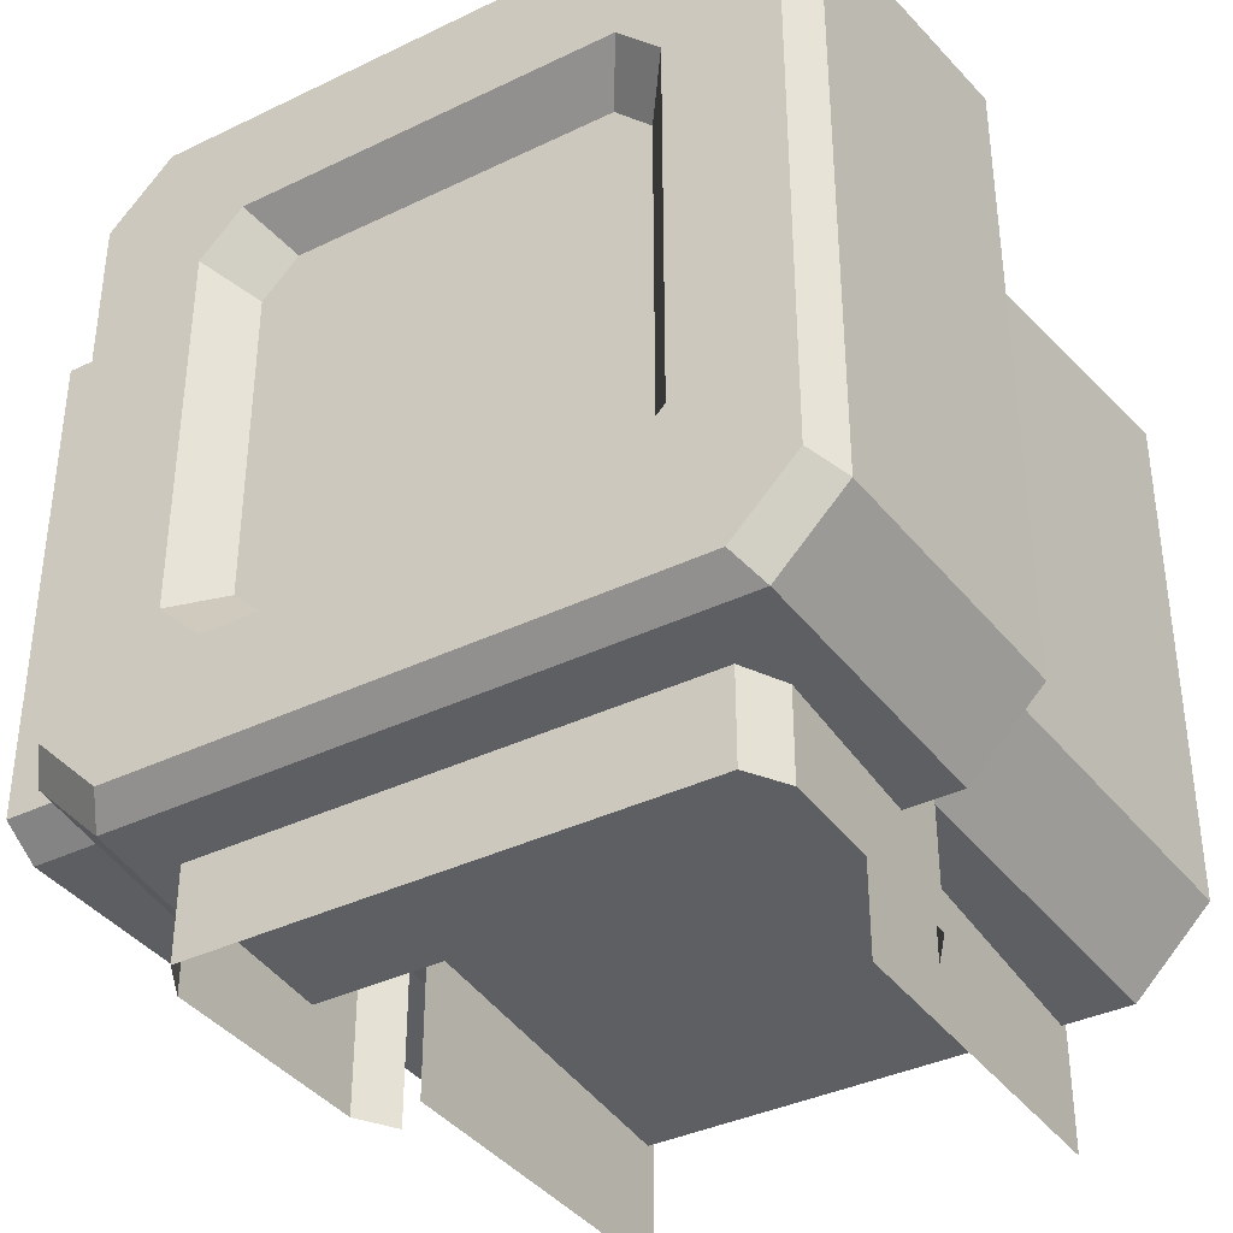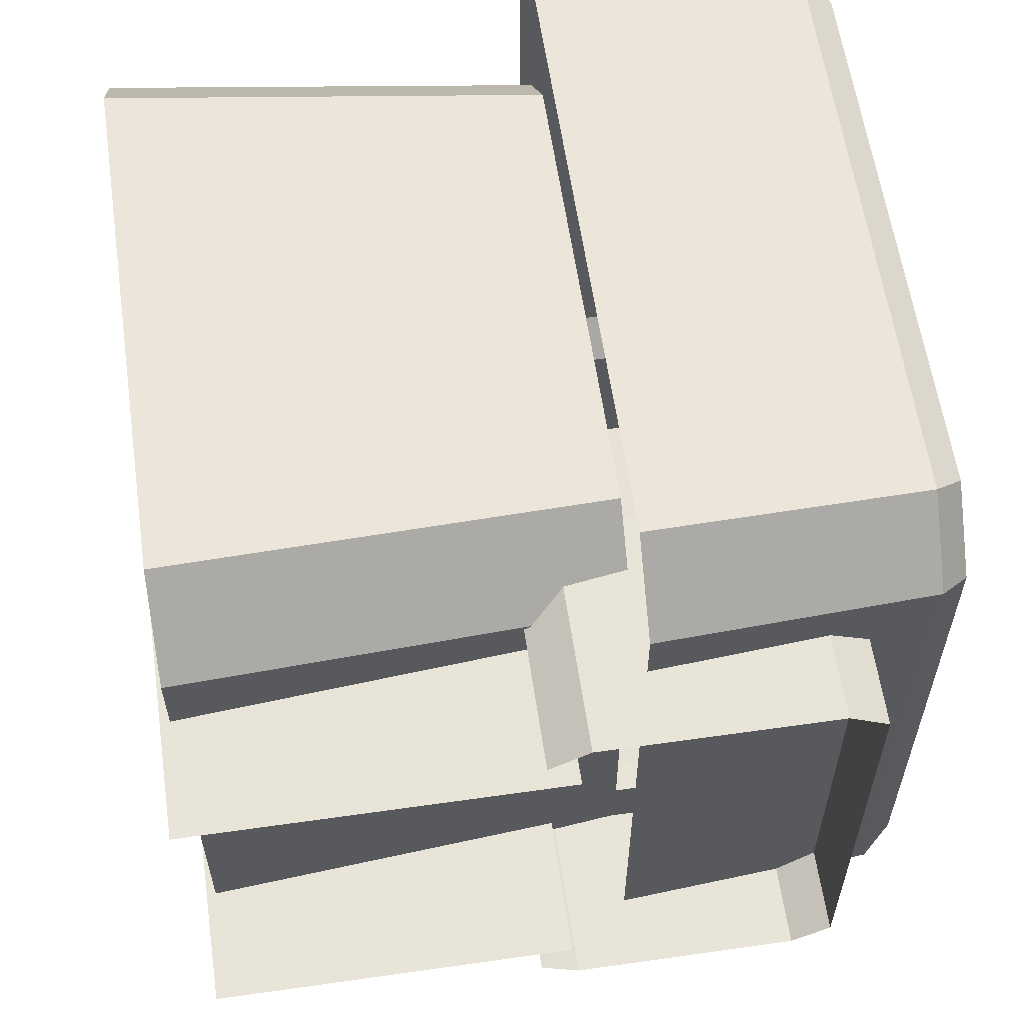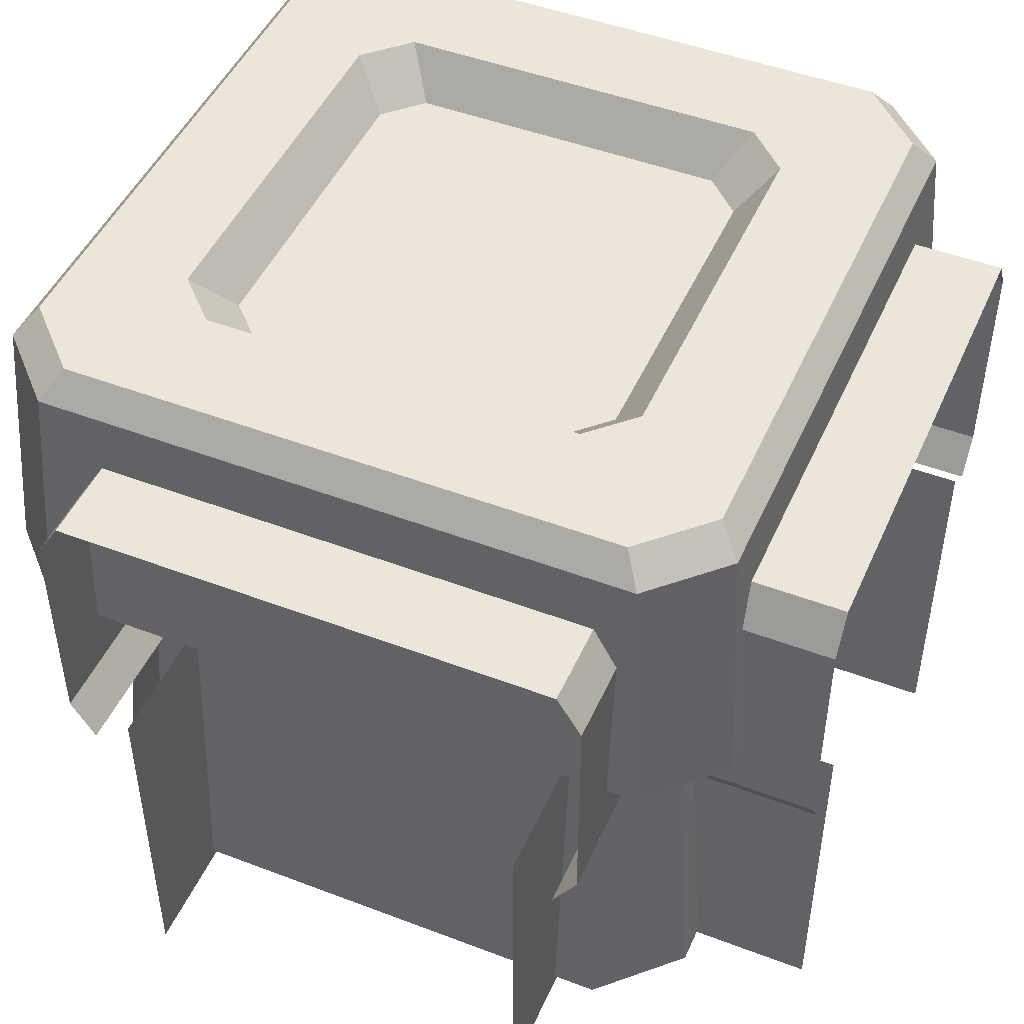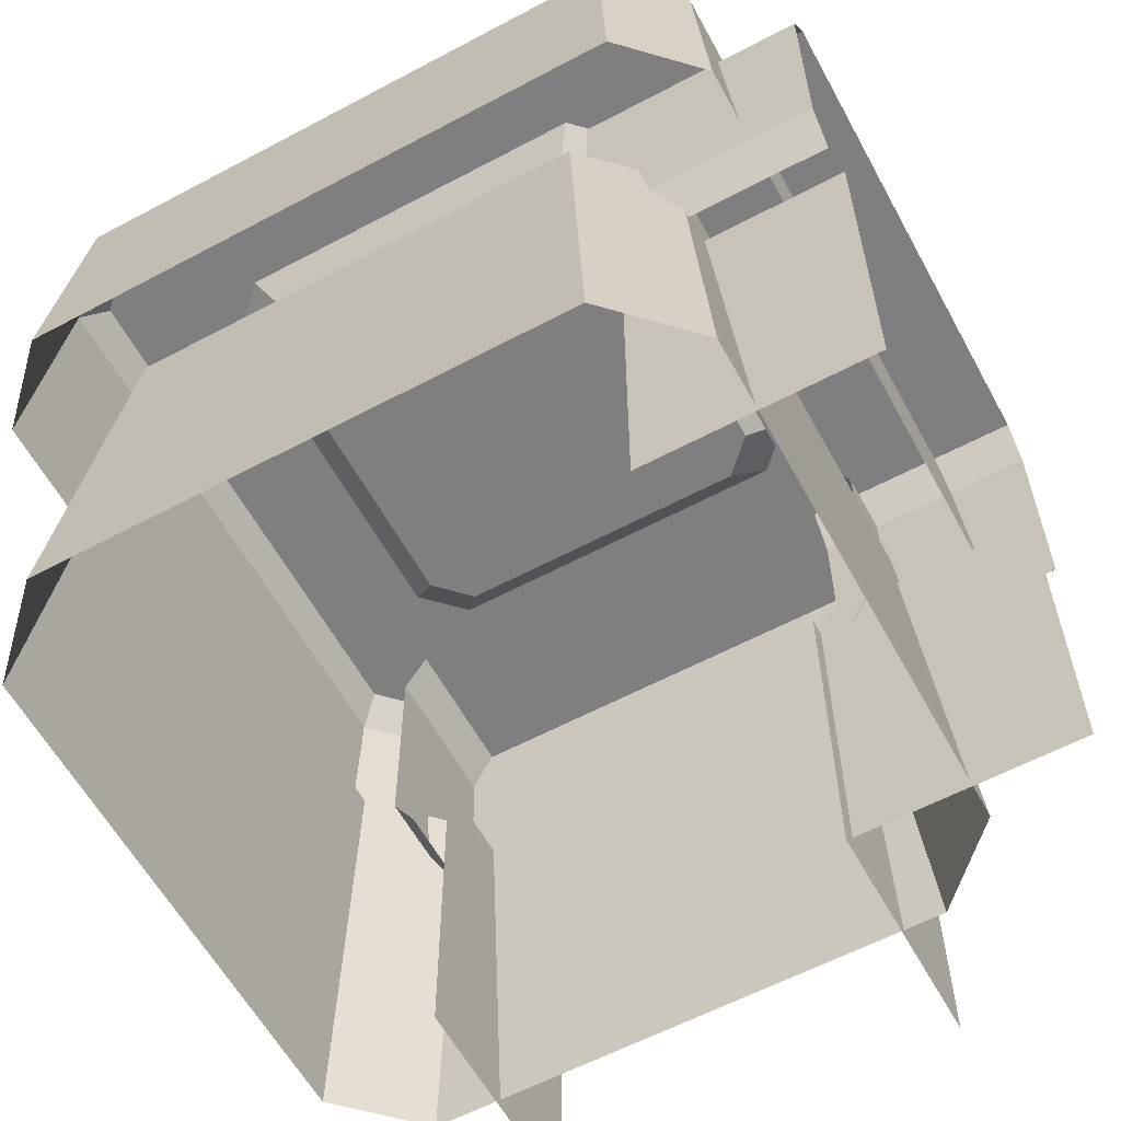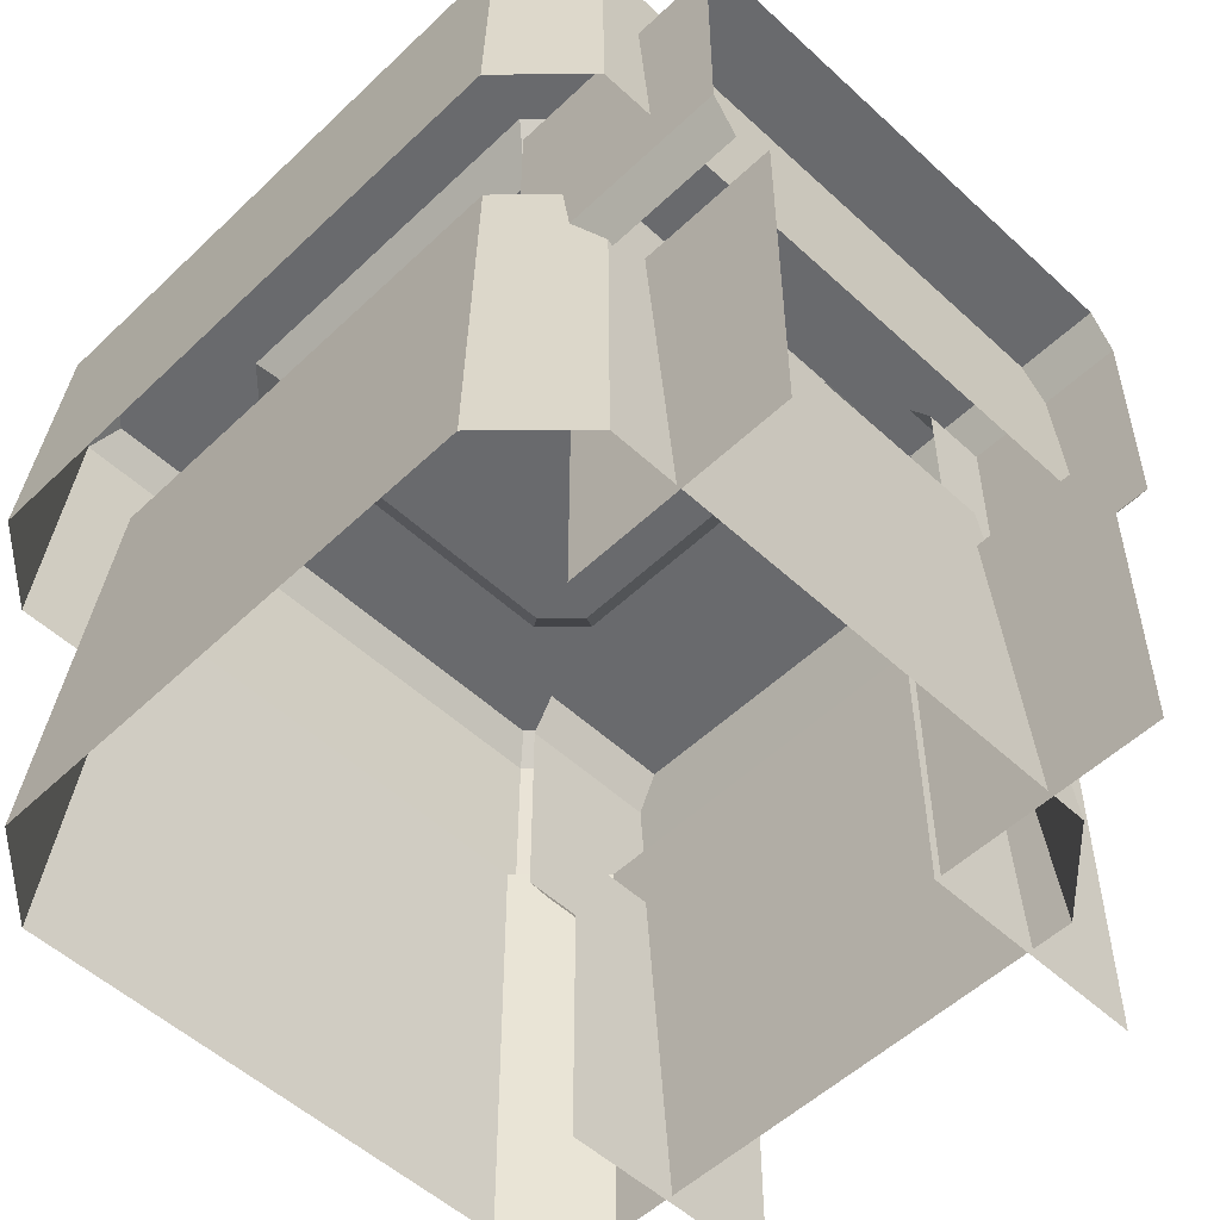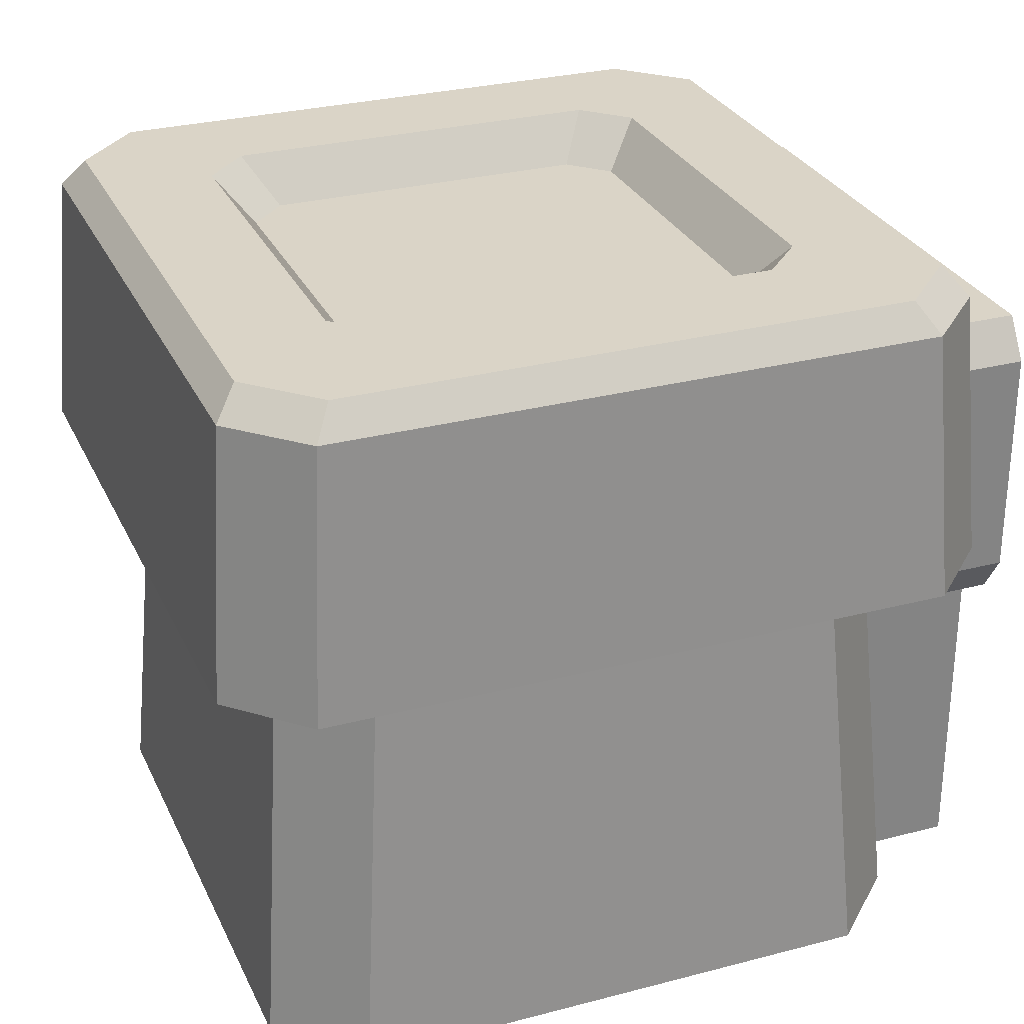
<metadata>
{"format":"obj","ext":"obj","renderer":"f3d","projection":"perspective","resolution":1024,"background":"white","views":[{"elev":-37.5,"azim":-148.3,"up":"+Z"},{"elev":59.9,"azim":81.7,"up":"+Z"},{"elev":47.4,"azim":113.3,"up":"+Y"},{"elev":-59.8,"azim":28.6,"up":"+Y"},{"elev":-53.1,"azim":45.4,"up":"+Y"},{"elev":28.9,"azim":-21.4,"up":"+Y"}]}
</metadata>
<code>
g futurecastle_obj_wall1_C
v 0.2848 0.3744 -0.3666
v 0.2503 0.8604 -0.3287
v -0.2816 0.8604 -0.3287
v -0.316 0.3744 -0.3666
v -0.4042 0.3744 -0.2785
v -0.3663 0.8604 -0.244
v -0.3663 0.8604 0.2879
v -0.4042 0.3744 0.3224
v -0.316 0.3744 0.4105
v -0.2816 0.8604 0.3726
v 0.2503 0.8604 0.3726
v 0.2848 0.3744 0.4105
v 0.373 0.3744 0.3224
v 0.335 0.8604 0.2879
v 0.335 0.8604 -0.244
v 0.373 0.3744 -0.2784
v 0.3417 0.8604 -0.4169
v 0.3236 1.165 -0.3946
v -0.3548 1.165 -0.3946
v -0.3729 0.8604 -0.4169
v -0.4544 0.8604 -0.3353
v -0.4322 1.165 -0.3172
v -0.4322 1.165 0.3612
v -0.4544 0.8604 0.3793
v -0.3729 0.8604 0.4608
v -0.3548 1.165 0.4386
v 0.3236 1.165 0.4386
v 0.3417 0.8604 0.4608
v 0.4232 0.8604 0.3793
v 0.401 1.165 0.3612
v 0.401 1.165 -0.3172
v 0.4232 0.8604 -0.3353
v 0.373 0.3744 -0.2784
v 0.335 0.8604 -0.244
v 0.2503 0.8604 -0.3287
v 0.2848 0.3744 -0.3666
v -0.316 0.3744 -0.3666
v -0.2816 0.8604 -0.3287
v -0.3663 0.8604 -0.244
v -0.4042 0.3744 -0.2785
v -0.4042 0.3744 0.3224
v -0.3663 0.8604 0.2879
v -0.2816 0.8604 0.3726
v -0.316 0.3744 0.4105
v 0.2848 0.3744 0.4105
v 0.2503 0.8604 0.3726
v 0.335 0.8604 0.2879
v 0.373 0.3744 0.3224
v 0.4232 0.8604 -0.3353
v 0.401 1.165 -0.3172
v 0.3236 1.165 -0.3946
v 0.3417 0.8604 -0.4169
v -0.3729 0.8604 -0.4169
v -0.3548 1.165 -0.3946
v -0.4322 1.165 -0.3172
v -0.4544 0.8604 -0.3353
v -0.4544 0.8604 0.3793
v -0.4322 1.165 0.3612
v -0.3548 1.165 0.4386
v -0.3729 0.8604 0.4608
v 0.3417 0.8604 0.4608
v 0.3236 1.165 0.4386
v 0.401 1.165 0.3612
v 0.4232 0.8604 0.3793
v 0.3025 1.198 -0.3687
v 0.2004 1.198 -0.2433
v -0.2316 1.198 -0.2433
v -0.3337 1.198 -0.3687
v -0.4063 1.198 -0.2961
v -0.2809 1.198 -0.194
v -0.2809 1.198 0.238
v -0.4063 1.198 0.3401
v -0.3337 1.198 0.4127
v -0.2316 1.198 0.2873
v 0.2004 1.198 0.2873
v 0.3025 1.198 0.4127
v 0.2497 1.198 0.238
v 0.3751 1.198 0.3401
v 0.2497 1.198 -0.194
v 0.3751 1.198 -0.2961
v 0.3751 1.198 -0.2961
v 0.2497 1.198 -0.194
v 0.2004 1.198 -0.2433
v 0.3025 1.198 -0.3687
v -0.3337 1.198 -0.3687
v -0.2316 1.198 -0.2433
v -0.2809 1.198 -0.194
v -0.4063 1.198 -0.2961
v -0.4063 1.198 0.3401
v -0.2809 1.198 0.238
v -0.2316 1.198 0.2873
v -0.3337 1.198 0.4127
v 0.2004 1.198 -0.2433
v 0.1671 1.146 -0.2024
v -0.1983 1.146 -0.2024
v -0.2316 1.198 -0.2433
v -0.2809 1.198 -0.194
v -0.24 1.146 -0.1607
v -0.24 1.146 0.2047
v -0.2809 1.198 0.238
v -0.2316 1.198 0.2873
v -0.1983 1.146 0.2464
v 0.1671 1.146 0.2464
v 0.2004 1.198 0.2873
v 0.2497 1.198 0.238
v 0.2088 1.146 0.2047
v 0.2088 1.146 -0.1607
v 0.2497 1.198 -0.194
v 0.2497 1.198 -0.194
v 0.2088 1.146 -0.1607
v 0.1671 1.146 -0.2024
v 0.2004 1.198 -0.2433
v -0.2316 1.198 -0.2433
v -0.1983 1.146 -0.2024
v -0.24 1.146 -0.1607
v -0.2809 1.198 -0.194
v -0.2809 1.198 0.238
v -0.24 1.146 0.2047
v -0.1983 1.146 0.2464
v -0.2316 1.198 0.2873
v 0.2004 1.198 0.2873
v 0.1671 1.146 0.2464
v 0.2088 1.146 0.2047
v 0.2497 1.198 0.238
v 0.2088 1.146 0.2047
v -0.01561 1.146 0.02198
v 0.2088 1.146 -0.1607
v 0.1671 1.146 0.2464
v -0.1983 1.146 0.2464
v -0.24 1.146 0.2047
v -0.24 1.146 -0.1607
v -0.1983 1.146 -0.2024
v 0.1671 1.146 -0.2024
v 0.2088 1.146 -0.1607
v -0.3548 1.165 -0.3946
v 0.3236 1.165 -0.3946
v 0.3025 1.198 -0.3687
v -0.3337 1.198 -0.3687
v -0.4322 1.165 0.3612
v -0.4322 1.165 -0.3172
v -0.4063 1.198 -0.2961
v -0.4063 1.198 0.3401
v 0.3236 1.165 0.4386
v -0.3548 1.165 0.4386
v -0.3337 1.198 0.4127
v 0.3025 1.198 0.4127
v 0.401 1.165 -0.3172
v 0.401 1.165 0.3612
v 0.3751 1.198 0.3401
v 0.3751 1.198 -0.2961
v 0.3236 1.165 -0.3946
v 0.401 1.165 -0.3172
v 0.3751 1.198 -0.2961
v 0.3025 1.198 -0.3687
v -0.4322 1.165 -0.3172
v -0.3548 1.165 -0.3946
v -0.3337 1.198 -0.3687
v -0.4063 1.198 -0.2961
v -0.3548 1.165 0.4386
v -0.4322 1.165 0.3612
v -0.4063 1.198 0.3401
v -0.3337 1.198 0.4127
v 0.401 1.165 0.3612
v 0.3236 1.165 0.4386
v 0.3025 1.198 0.4127
v 0.3751 1.198 0.3401
v 0.2829 1.096 -0.2278
v -0.2829 1.096 -0.2278
v -0.2829 1.096 -0.5035
v 0.2829 1.096 -0.5035
v 0.3106 0.7916 -0.5035
v 0.3106 0.7916 -0.2278
v 0.3106 1.052 -0.2278
v 0.3106 1.052 -0.5035
v -0.3106 1.052 -0.5035
v -0.3106 1.052 -0.2278
v -0.3106 0.7916 -0.2278
v -0.3106 0.7916 -0.5035
v -0.3106 0.7916 -0.5035
v -0.3106 0.7916 -0.2278
v -0.2829 0.7467 -0.2278
v -0.2829 0.7467 -0.5035
v 0.2829 0.7467 -0.5035
v 0.2829 0.7467 -0.2278
v 0.3106 0.7916 -0.2278
v 0.3106 0.7916 -0.5035
v 0.3106 1.052 -0.5035
v 0.3106 1.052 -0.2278
v 0.2829 1.096 -0.2278
v 0.2829 1.096 -0.5035
v -0.2829 1.096 -0.5035
v -0.2829 1.096 -0.2278
v -0.3106 1.052 -0.2278
v -0.3106 1.052 -0.5035
v 0.2433 1.096 0.2907
v 0.2433 1.096 -0.2751
v 0.5035 1.096 -0.2751
v 0.5035 1.096 0.2907
v 0.5035 0.7916 0.3184
v 0.2433 0.7916 0.3184
v 0.2433 1.052 0.3184
v 0.5035 1.052 0.3184
v 0.5035 1.052 -0.3028
v 0.2433 1.052 -0.3028
v 0.2433 0.7916 -0.3028
v 0.5035 0.7916 -0.3028
v 0.5035 0.7916 -0.3028
v 0.2433 0.7916 -0.3028
v 0.2433 0.7467 -0.2751
v 0.5035 0.7467 -0.2751
v 0.5035 0.7467 0.2907
v 0.2433 0.7467 0.2907
v 0.2433 0.7916 0.3184
v 0.5035 0.7916 0.3184
v 0.5035 1.052 0.3184
v 0.2433 1.052 0.3184
v 0.2433 1.096 0.2907
v 0.5035 1.096 0.2907
v 0.5035 1.096 -0.2751
v 0.2433 1.096 -0.2751
v 0.2433 1.052 -0.3028
v 0.5035 1.052 -0.3028
v -0.2368 0.3636 -0.5035
v -0.2368 0.7829 -0.5035
v -0.2368 0.7829 -0.2278
v -0.2368 0.3636 -0.2278
v 0.2368 0.3636 -0.2278
v 0.2368 0.7829 -0.2278
v 0.2368 0.7829 -0.5035
v 0.2368 0.3636 -0.5035
v 0.2433 0.3636 0.2446
v 0.2433 0.7829 0.2446
v 0.5035 0.7829 0.2446
v 0.5035 0.3636 0.2446
v 0.5035 0.3636 -0.229
v 0.5035 0.7829 -0.229
v 0.2433 0.7829 -0.229
v 0.2433 0.3636 -0.229
g futurecastle_obj_wall1_C_0
f 3 2 1
f 4 3 1
f 7 6 5
f 8 7 5
f 11 10 9
f 12 11 9
f 15 14 13
f 16 15 13
f 19 18 17
f 20 19 17
f 23 22 21
f 24 23 21
f 27 26 25
f 28 27 25
f 31 30 29
f 32 31 29
f 35 34 33
f 36 35 33
f 39 38 37
f 40 39 37
f 43 42 41
f 44 43 41
f 47 46 45
f 48 47 45
f 51 50 49
f 52 51 49
f 55 54 53
f 56 55 53
f 59 58 57
f 60 59 57
f 63 62 61
f 64 63 61
f 67 66 65
f 68 67 65
f 71 70 69
f 72 71 69
f 75 74 73
f 76 75 73
f 77 75 76
f 78 77 76
f 79 77 78
f 80 79 78
f 83 82 81
f 84 83 81
f 87 86 85
f 88 87 85
f 91 90 89
f 92 91 89
f 95 94 93
f 96 95 93
f 99 98 97
f 100 99 97
f 103 102 101
f 104 103 101
f 107 106 105
f 108 107 105
f 111 110 109
f 112 111 109
f 115 114 113
f 116 115 113
f 119 118 117
f 120 119 117
f 123 122 121
f 124 123 121
f 127 126 125
f 125 126 128
f 128 126 129
f 129 126 130
f 130 126 131
f 131 126 132
f 132 126 133
f 133 126 134
f 137 136 135
f 138 137 135
f 141 140 139
f 142 141 139
f 145 144 143
f 146 145 143
f 149 148 147
f 150 149 147
f 153 152 151
f 154 153 151
f 157 156 155
f 158 157 155
f 161 160 159
f 162 161 159
f 165 164 163
f 166 165 163
f 169 168 167
f 170 169 167
f 173 172 171
f 174 173 171
f 177 176 175
f 178 177 175
f 181 180 179
f 182 181 179
f 185 184 183
f 186 185 183
f 189 188 187
f 190 189 187
f 193 192 191
f 194 193 191
f 197 196 195
f 198 197 195
f 201 200 199
f 202 201 199
f 205 204 203
f 206 205 203
f 209 208 207
f 210 209 207
f 213 212 211
f 214 213 211
f 217 216 215
f 218 217 215
f 221 220 219
f 222 221 219
f 225 224 223
f 226 225 223
f 229 228 227
f 230 229 227
f 233 232 231
f 234 233 231
f 237 236 235
f 238 237 235

</code>
